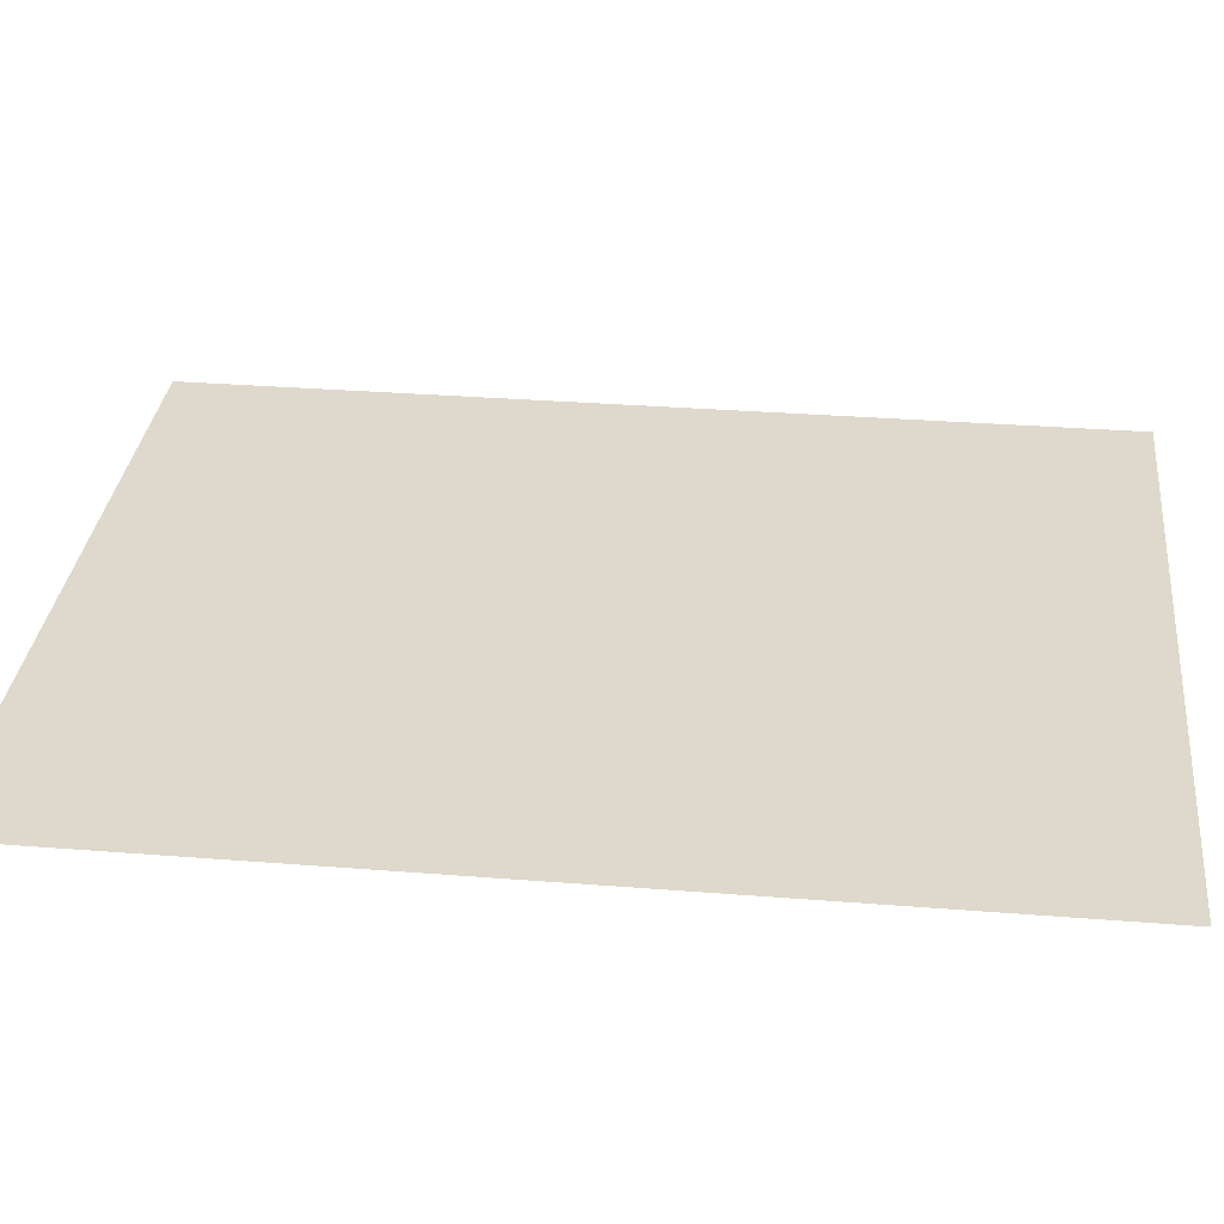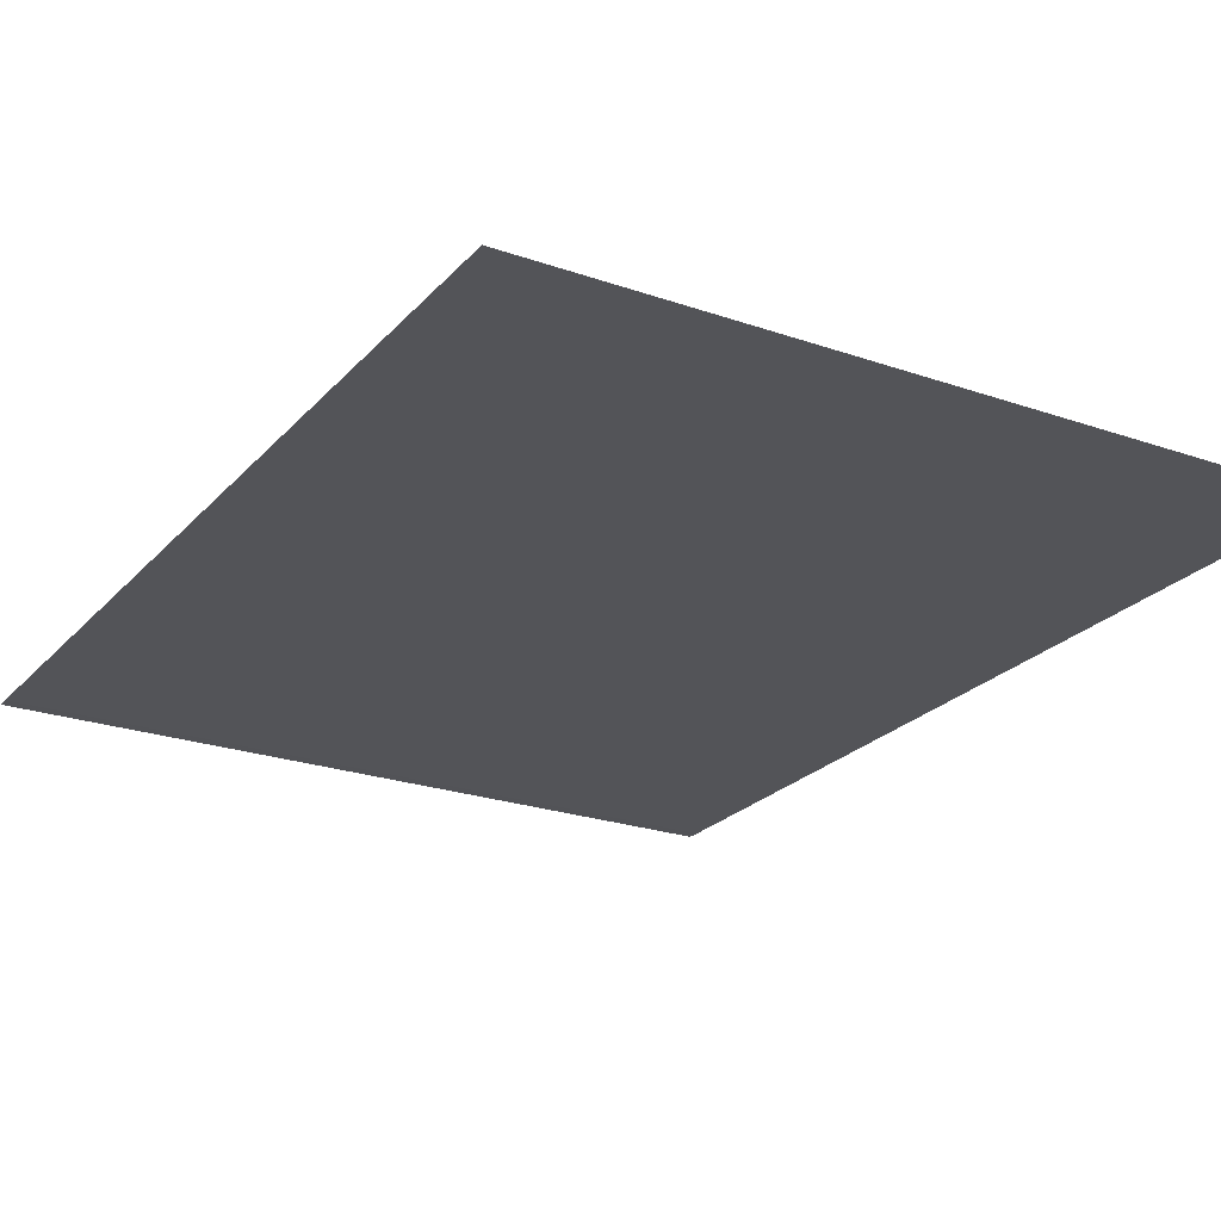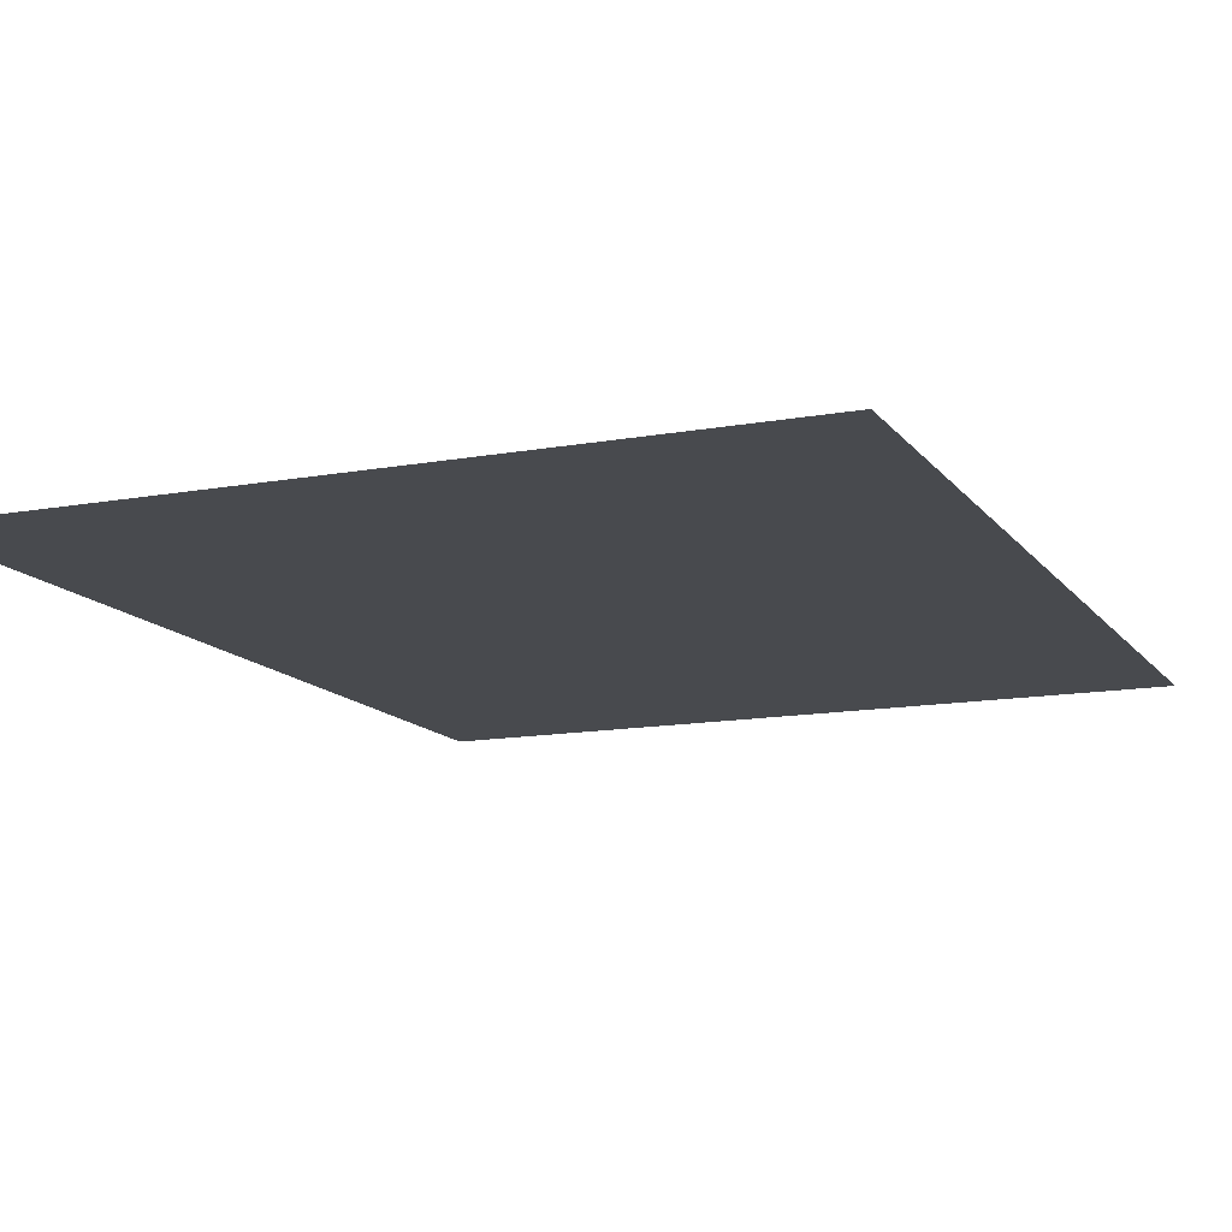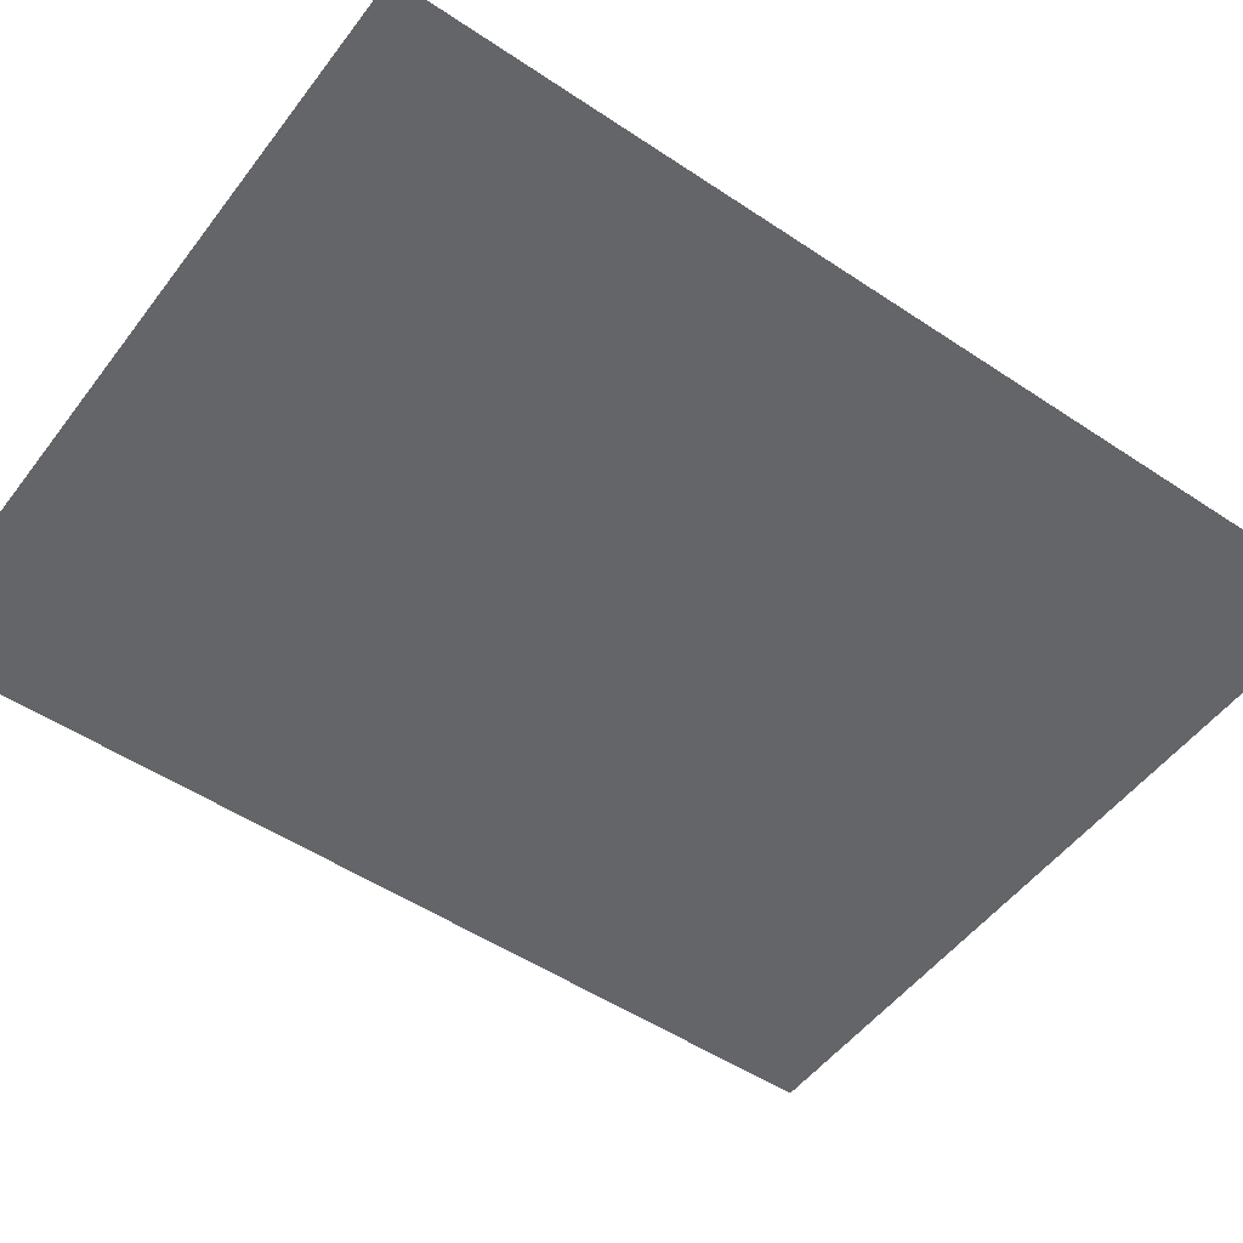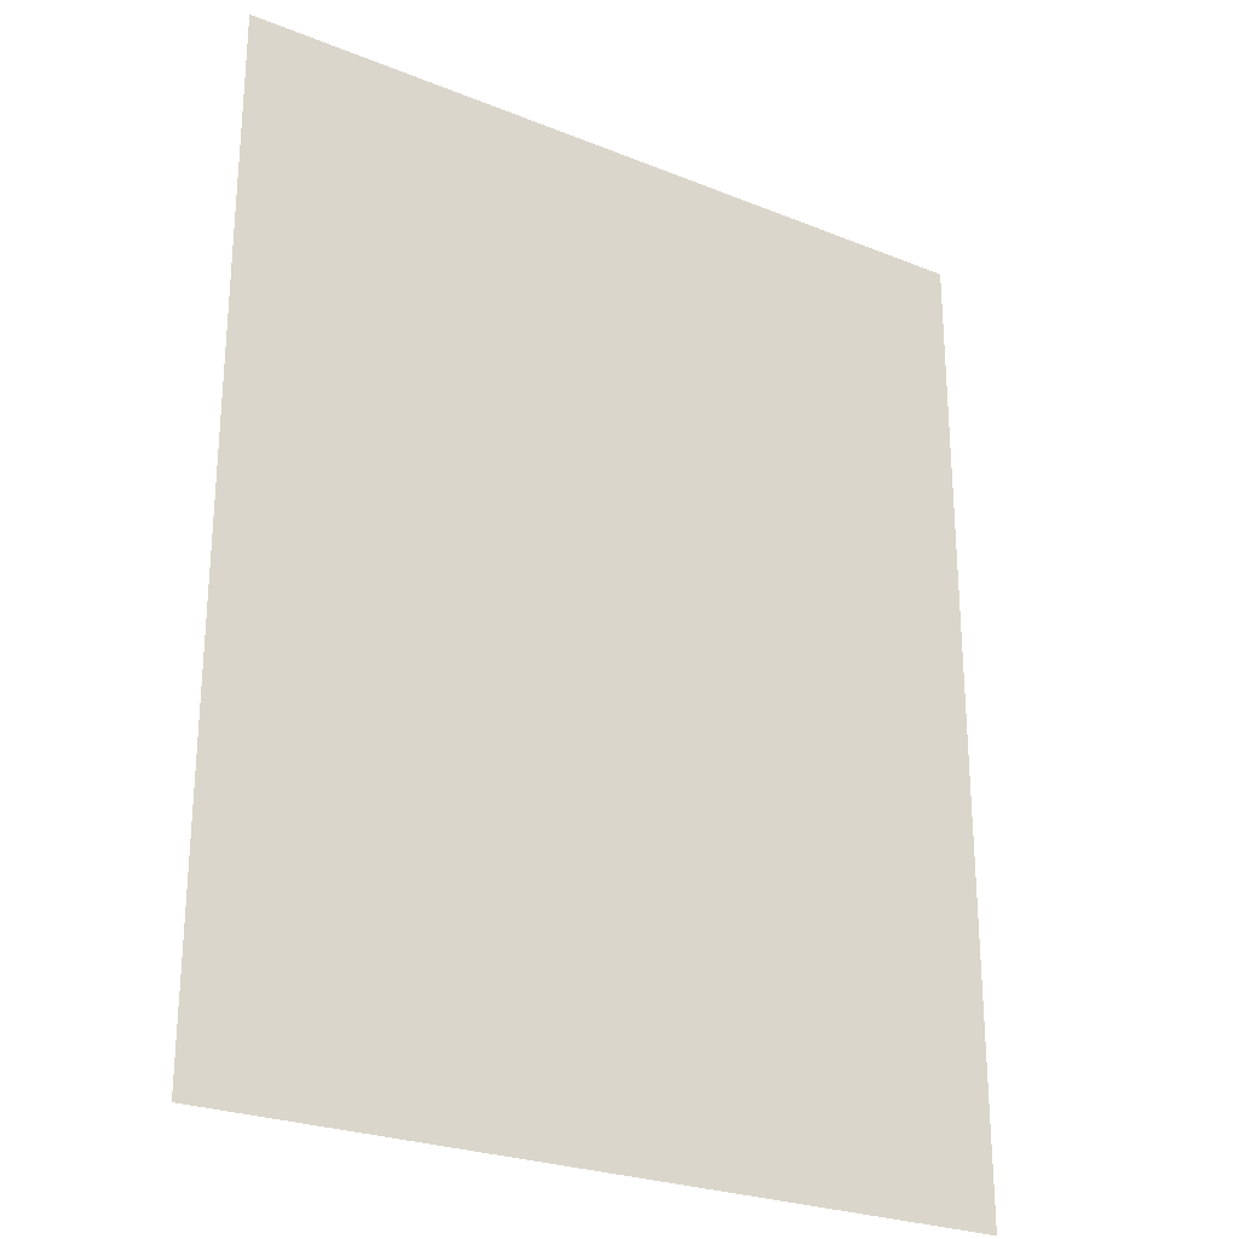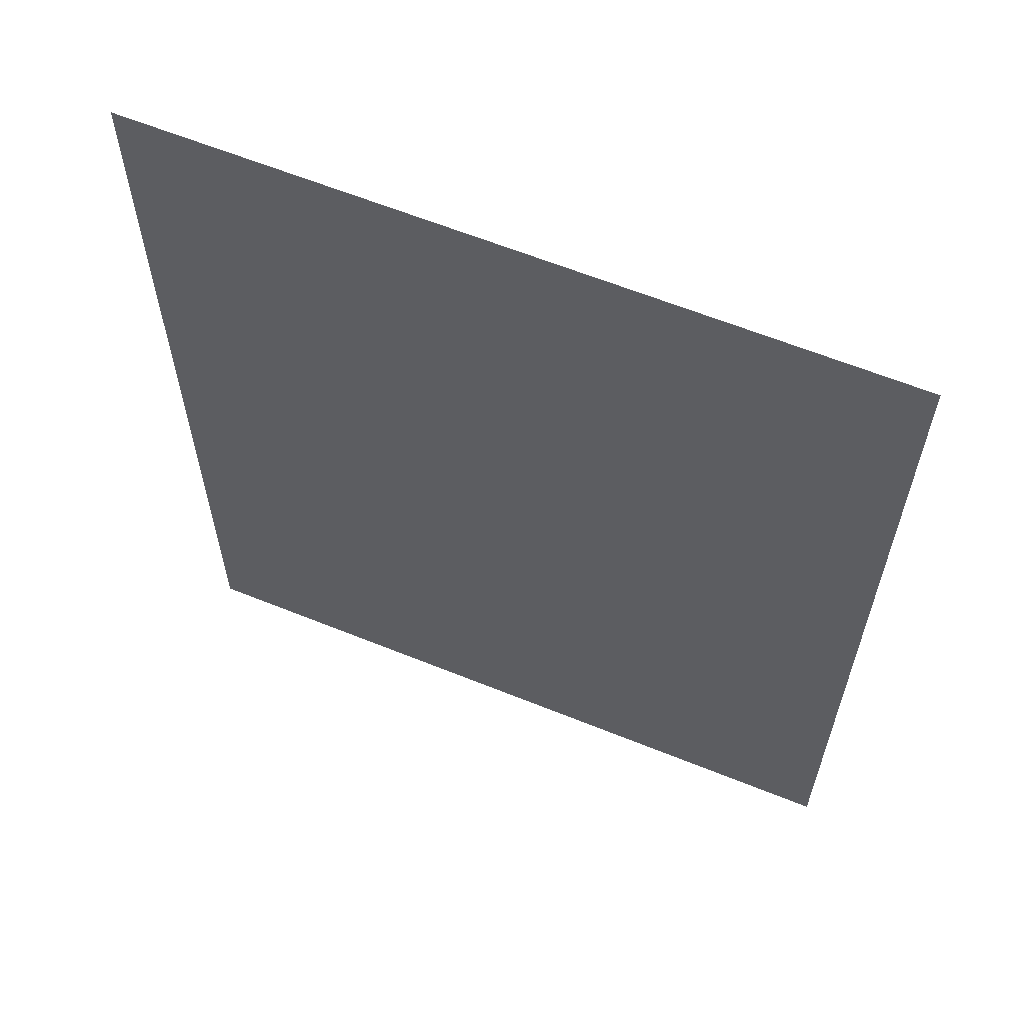
<metadata>
{"format":"obj","ext":"obj","renderer":"f3d","projection":"perspective","resolution":1024,"background":"white","views":[{"elev":32.1,"azim":-83.7,"up":"+Y"},{"elev":-23.4,"azim":149.6,"up":"+Y"},{"elev":-13.1,"azim":-157.3,"up":"+Y"},{"elev":-51.4,"azim":54.0,"up":"+Y"},{"elev":-25.6,"azim":147.2,"up":"+Z"},{"elev":62.3,"azim":-157.7,"up":"+Z"}]}
</metadata>
<code>
o 11946
v 2202 1880 20.38
v 2202 1880 20.01
v 2202 1880 20.01
v 2202 1880 20.39
v 2202 1880 20.38
v 2202 1880 20.01
v 2202 1880 20.39
v 2202 1880 20.39
v 2202 1880 20.01
v 2202 1880 20.39
v 2202 1880 20.39
f 1 2 3
f 4 3 2
f 1 4 5
f 6 1 5
f 7 1 8
f 9 10 11

</code>
